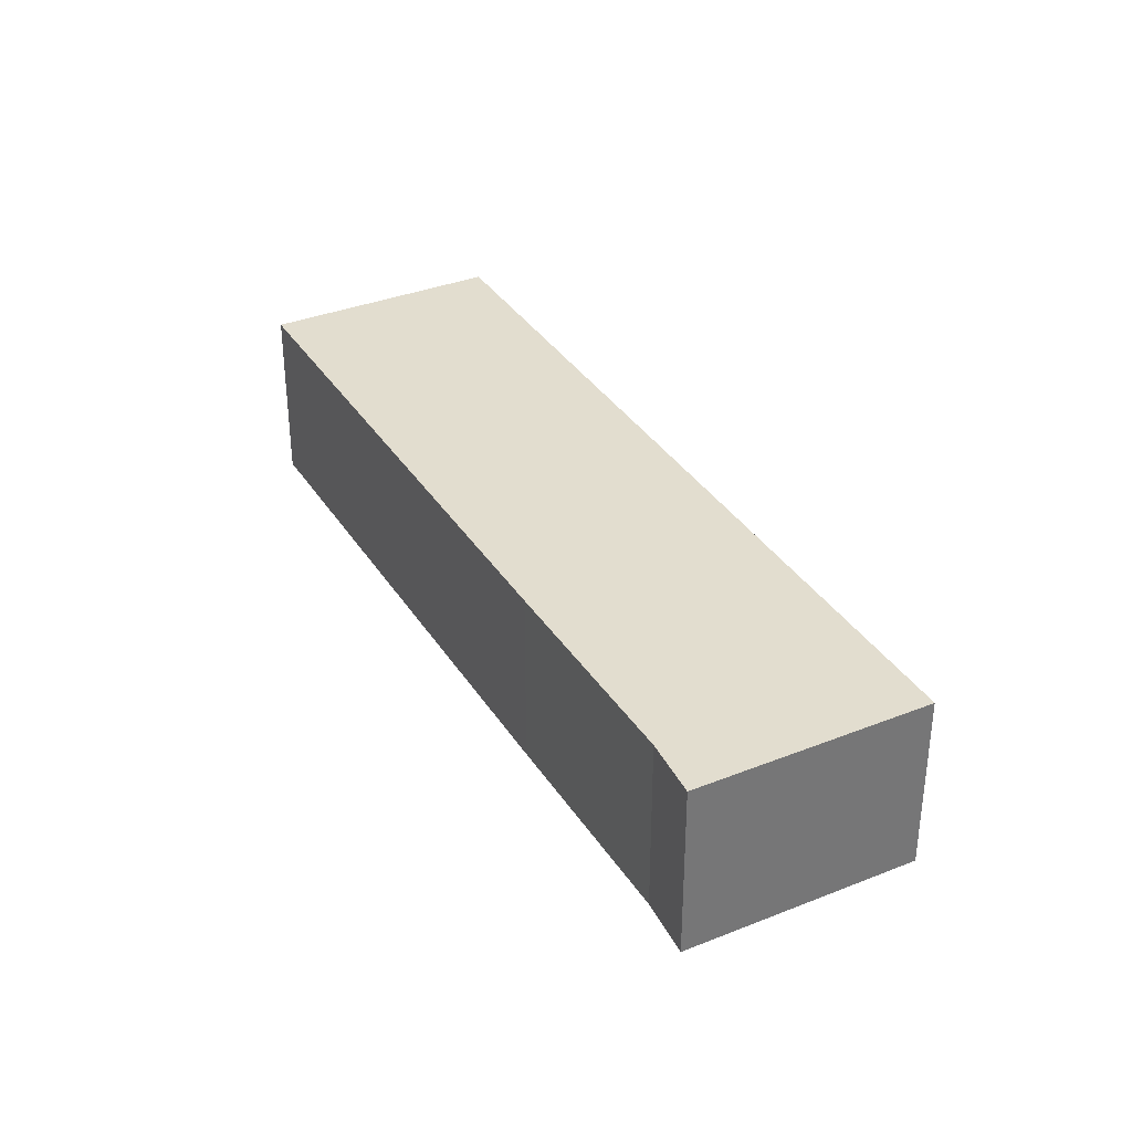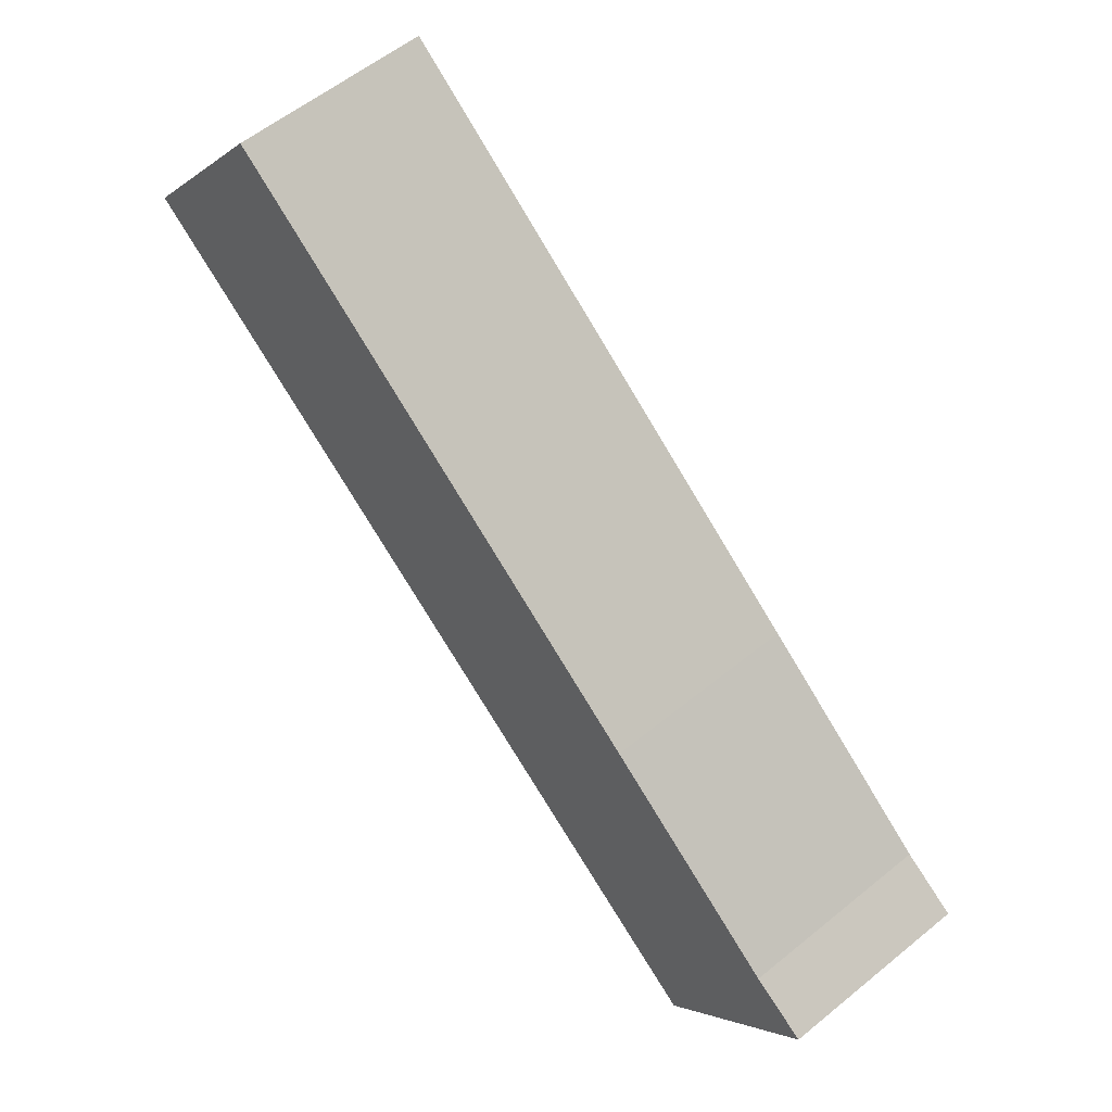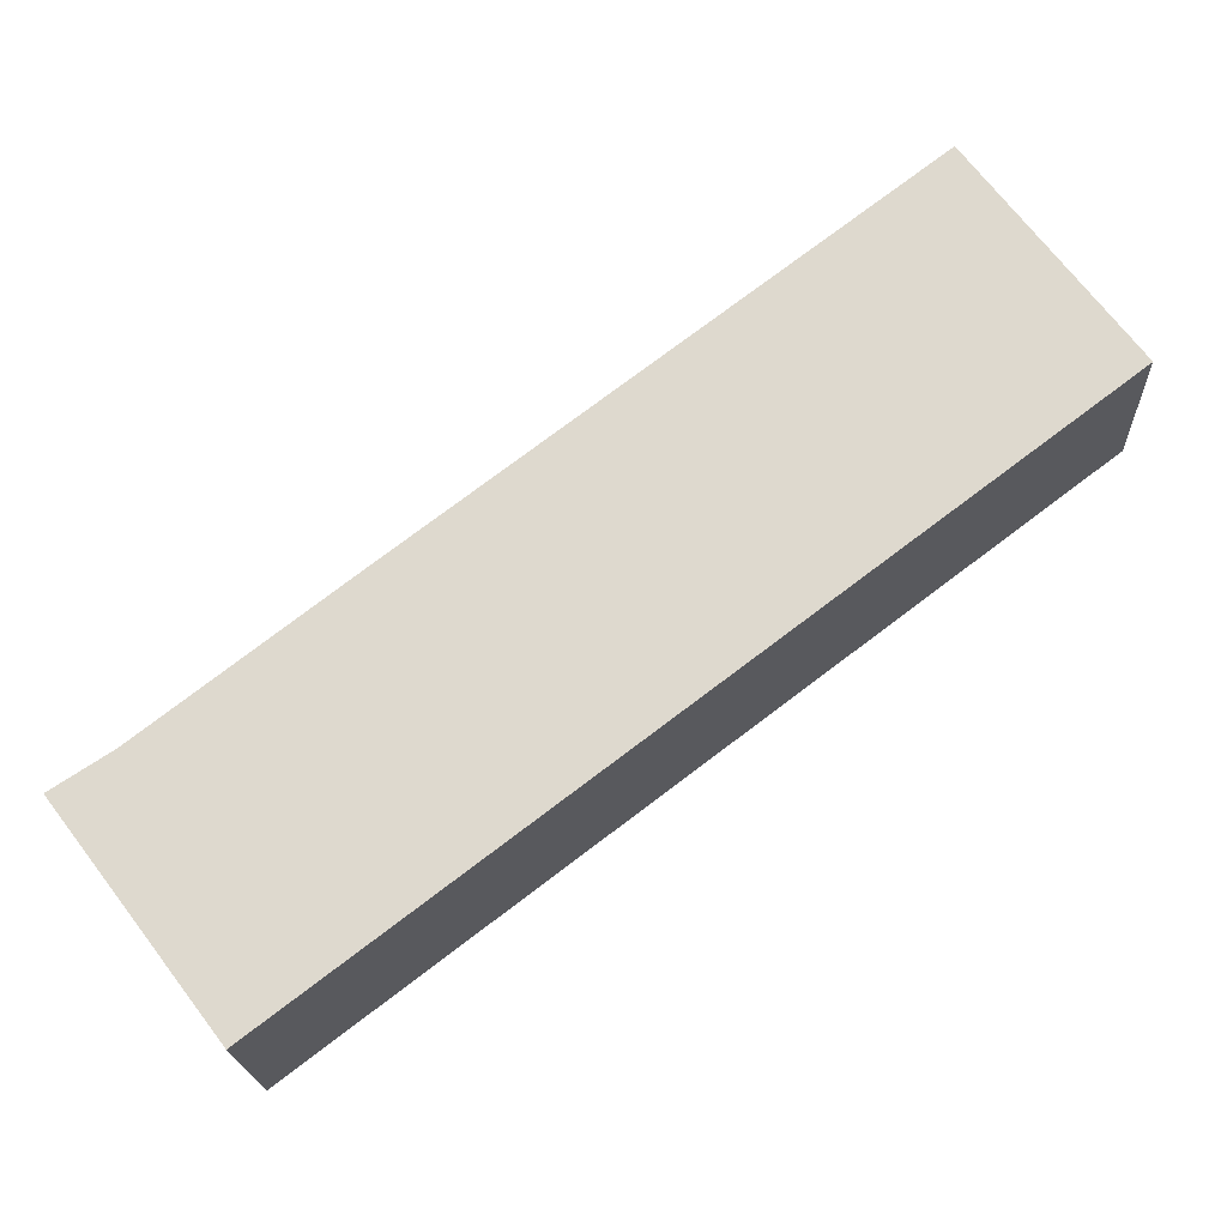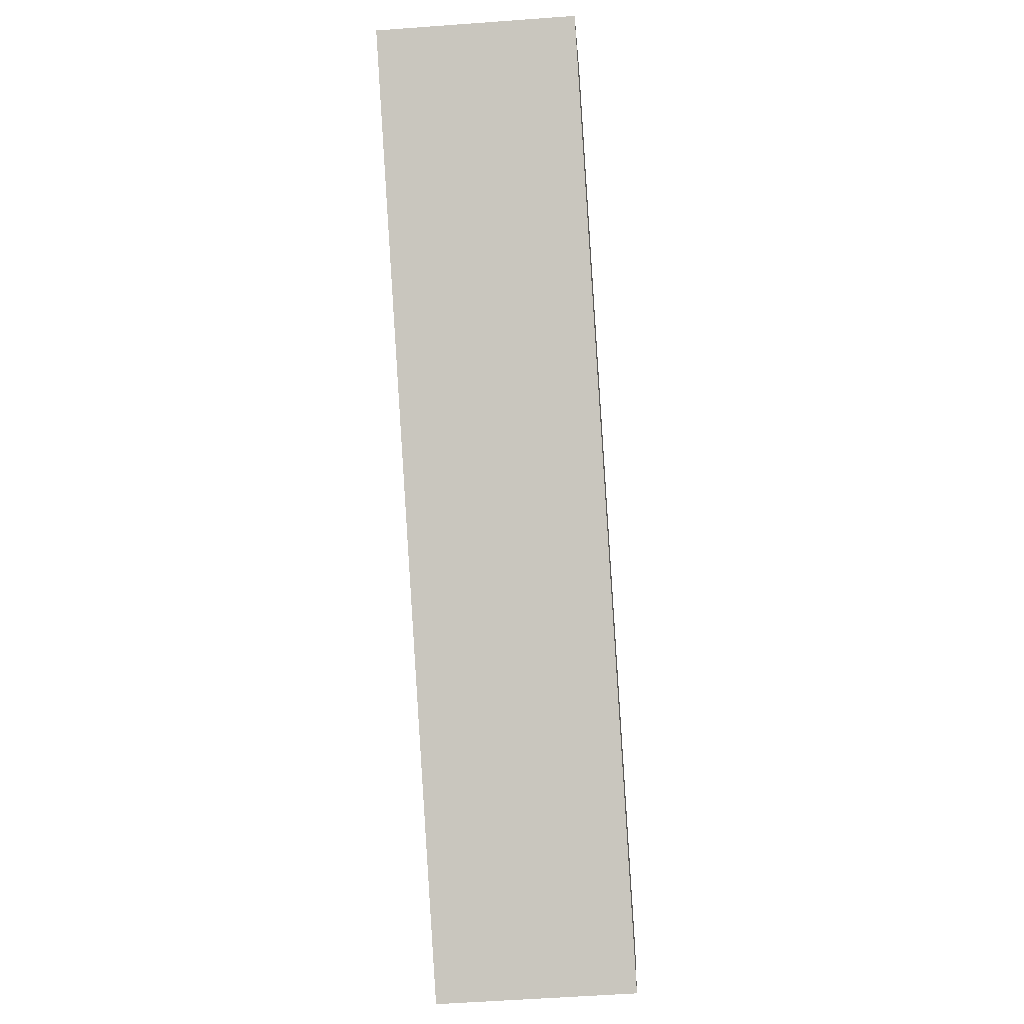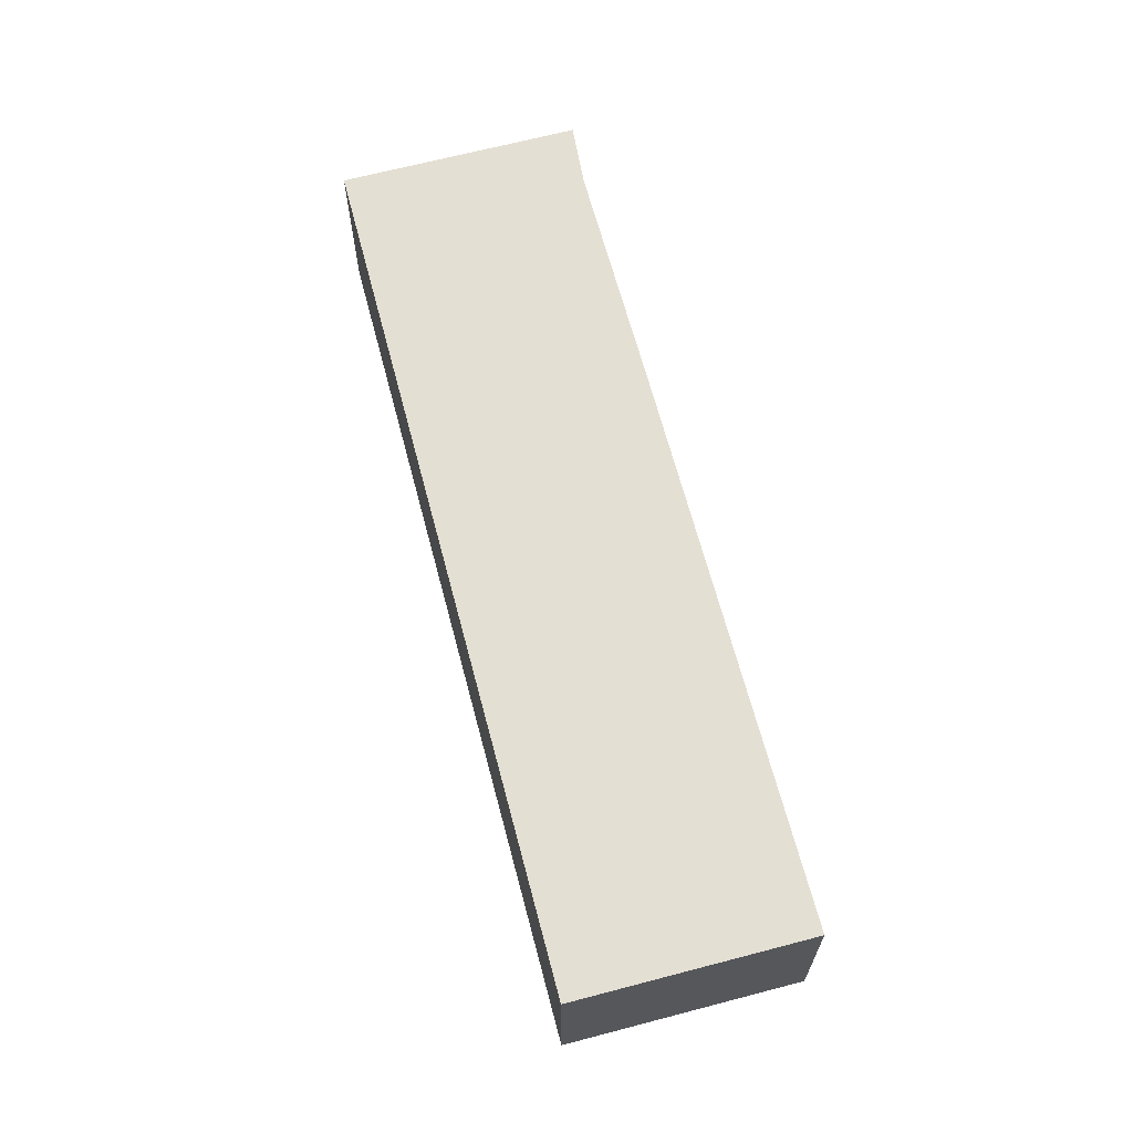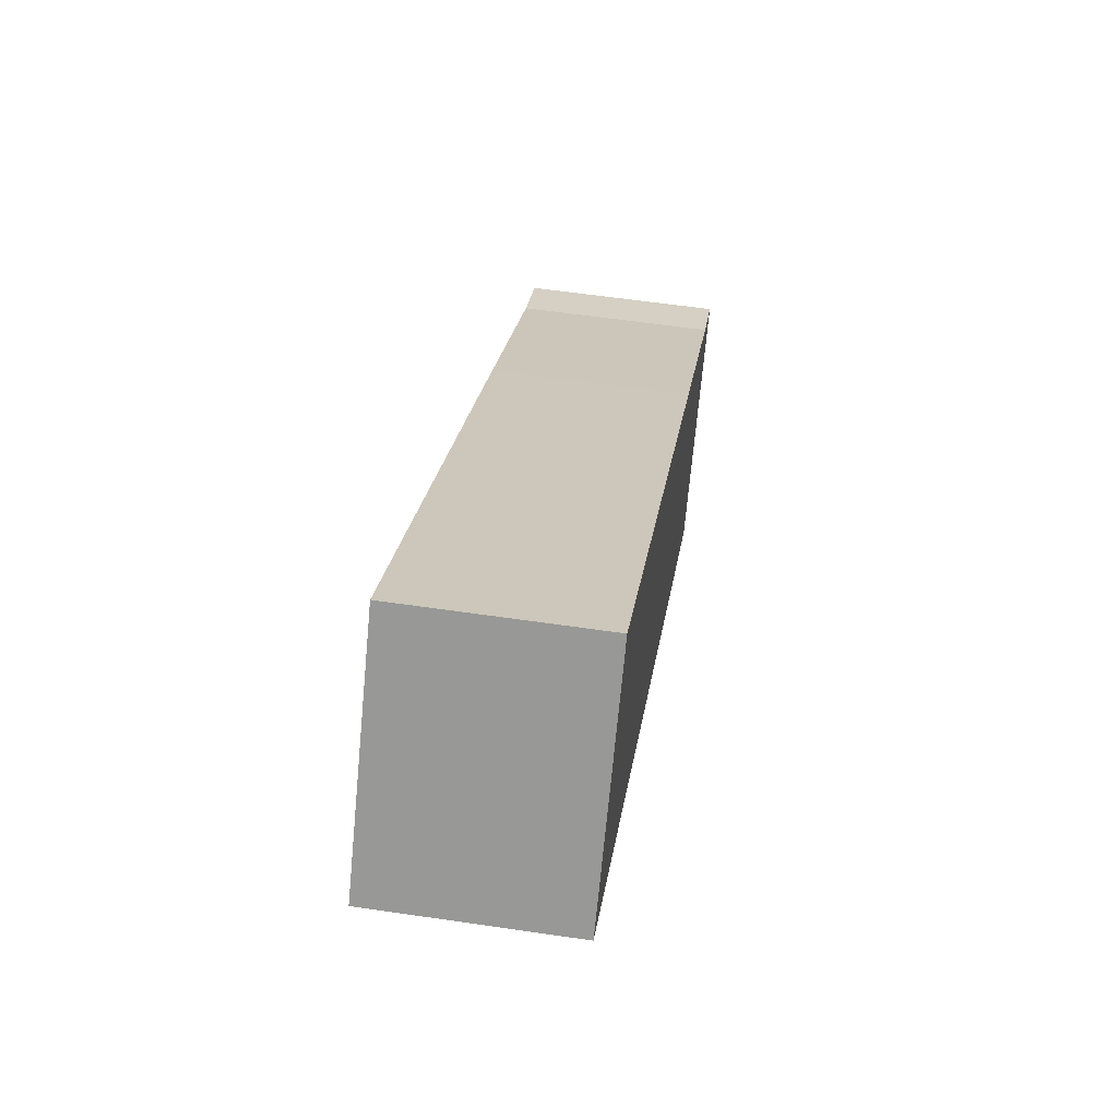
<metadata>
{"format":"obj","ext":"obj","renderer":"f3d","projection":"perspective","resolution":1024,"background":"white","views":[{"elev":35.0,"azim":99.2,"up":"+Y"},{"elev":57.1,"azim":49.6,"up":"+Z"},{"elev":-19.2,"azim":-177.5,"up":"+Z"},{"elev":-54.3,"azim":-85.5,"up":"+Z"},{"elev":66.5,"azim":-67.6,"up":"+Y"},{"elev":57.8,"azim":-81.3,"up":"+Z"}]}
</metadata>
<code>
v  2.778 0.714 -2.106
v  3.149 0.714 -1.201
v  3.361 0.714 -1.337
v  2.421 0.714 -0.641
v  0 0.714 4.372e-17
v  0.578 0.714 0.762
v  3.149 7.354e-17 -1.201
v  3.361 8.187e-17 -1.337
v  2.421 3.925e-17 -0.641
v  0.578 -4.666e-17 0.762
v  2.778 1.29e-16 -2.106
v  0 0 0
g defaultobject
f 1 2 3
f 2 1 4
f 4 1 5
f 4 5 6
f 7 3 2
f 3 7 8
f 4 7 2
f 7 4 9
f 9 4 6
f 9 6 10
f 8 1 3
f 1 8 11
f 11 5 1
f 5 11 12
f 12 6 5
f 6 12 10
f 8 12 11
f 12 8 7
f 12 7 9
f 12 9 10

</code>
